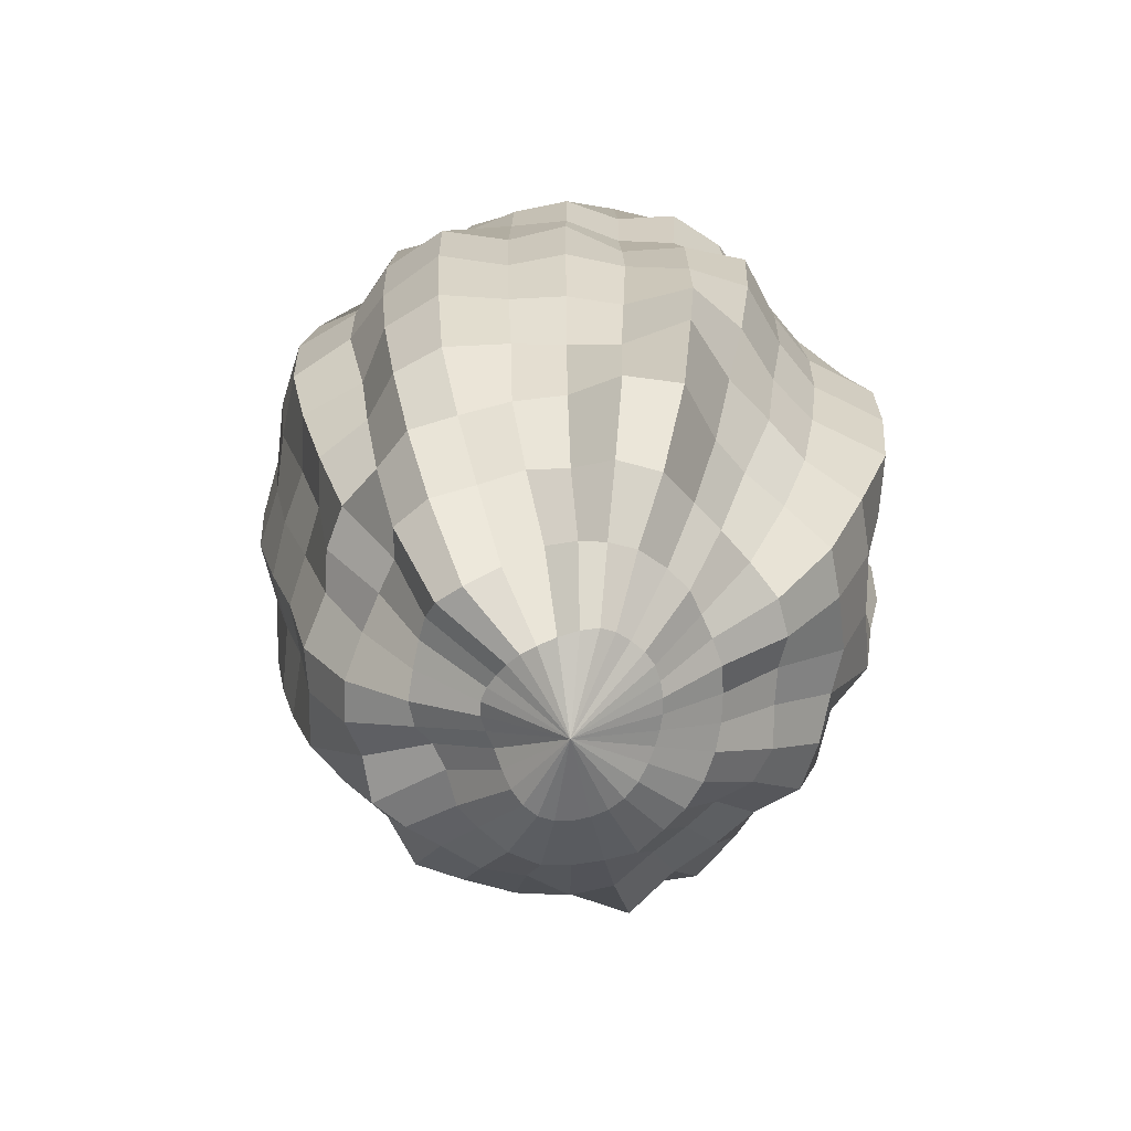
<metadata>
{"format":"obj","ext":"obj","renderer":"f3d","projection":"perspective","resolution":1024,"background":"white","views":[{"elev":-69.1,"azim":157.8,"up":"+Y"}]}
</metadata>
<code>
o Sphere
v -0.1569 1.212 -0.3453
v -0.2182 1.213 -0.3475
v -0.2775 1.211 -0.3502
v -0.3404 1.196 -0.3483
v -0.4195 1.167 -0.3452
v -0.4381 1.053 -0.3463
v -0.4646 0.9511 -0.3463
v -0.475 0.8428 -0.3466
v -0.4701 0.7324 -0.347
v -0.4527 0.6241 -0.3462
v -0.4433 0.504 -0.3452
v -0.4133 0.379 -0.348
v -0.3455 0.2994 -0.3528
v -0.2697 0.2289 -0.3532
v -0.1933 0.1721 -0.3583
v -0.1567 1.211 -0.3581
v -0.2165 1.211 -0.374
v -0.2755 1.209 -0.3878
v -0.3404 1.199 -0.3972
v -0.422 1.186 -0.4123
v -0.4349 1.054 -0.4139
v -0.466 0.9542 -0.4207
v -0.5021 0.8439 -0.4291
v -0.4956 0.724 -0.4279
v -0.4741 0.6127 -0.4238
v -0.4564 0.4866 -0.4186
v -0.4013 0.3839 -0.4096
v -0.33 0.3197 -0.3954
v -0.2639 0.2382 -0.3845
v -0.1912 0.1742 -0.3768
v -0.1541 1.211 -0.3706
v -0.2112 1.21 -0.399
v -0.2676 1.208 -0.4238
v -0.3285 1.204 -0.4454
v -0.4036 1.188 -0.4749
v -0.3928 1.048 -0.4699
v -0.4116 0.9461 -0.476
v -0.4172 0.8414 -0.4778
v -0.4256 0.7342 -0.4817
v -0.4166 0.6254 -0.478
v -0.4266 0.4929 -0.4807
v -0.3896 0.3745 -0.4684
v -0.3159 0.3225 -0.4381
v -0.2529 0.2442 -0.4154
v -0.1867 0.1741 -0.3954
v -0.1492 1.21 -0.382
v -0.2 1.208 -0.4218
v -0.2515 1.206 -0.457
v -0.3072 1.204 -0.4889
v -0.3689 1.18 -0.5296
v -0.3812 1.052 -0.5367
v -0.4163 0.9555 -0.5598
v -0.4317 0.8438 -0.5697
v -0.4302 0.7238 -0.5692
v -0.4194 0.6081 -0.5629
v -0.3983 0.4924 -0.5505
v -0.3576 0.3716 -0.526
v -0.304 0.2943 -0.4868
v -0.2384 0.241 -0.4468
v -0.1794 0.1737 -0.4136
v -0.1424 1.21 -0.3919
v -0.1848 1.207 -0.4417
v -0.2288 1.203 -0.4849
v -0.2775 1.203 -0.53
v -0.3307 1.181 -0.5791
v -0.3482 1.062 -0.5964
v -0.3826 0.9619 -0.6307
v -0.4017 0.845 -0.6518
v -0.4 0.7234 -0.6516
v -0.3913 0.5969 -0.643
v -0.36 0.4834 -0.612
v -0.3247 0.3708 -0.577
v -0.2745 0.2891 -0.5263
v -0.2165 0.2459 -0.4703
v -0.1692 0.1736 -0.4307
v -0.1337 1.209 -0.4002
v -0.1665 1.205 -0.4579
v -0.2 1.2 -0.5087
v -0.2373 1.202 -0.5591
v -0.2824 1.185 -0.6233
v -0.2909 1.058 -0.6362
v -0.3028 0.9524 -0.6541
v -0.3069 0.8428 -0.6601
v -0.3046 0.7315 -0.6571
v -0.2965 0.6227 -0.6437
v -0.2834 0.5062 -0.6248
v -0.2626 0.4078 -0.5925
v -0.232 0.3062 -0.5481
v -0.1931 0.2388 -0.4943
v -0.1564 0.1721 -0.4458
v -0.1235 1.209 -0.4063
v -0.146 1.204 -0.4701
v -0.1664 1.198 -0.5287
v -0.193 1.198 -0.5836
v -0.2242 1.188 -0.6548
v -0.2327 1.058 -0.6732
v -0.2389 0.9524 -0.6883
v -0.2421 0.8426 -0.6963
v -0.2411 0.7311 -0.6921
v -0.2324 0.6248 -0.672
v -0.2257 0.5113 -0.6527
v -0.2065 0.4165 -0.6098
v -0.1886 0.3132 -0.5683
v -0.1671 0.2233 -0.5208
v -0.1404 0.1705 -0.4566
v -0.1121 1.208 -0.4101
v -0.1235 1.203 -0.4777
v -0.1328 1.195 -0.5426
v -0.1451 1.194 -0.5999
v -0.1609 1.181 -0.672
v -0.1706 1.061 -0.7122
v -0.1708 0.9535 -0.7164
v -0.1764 0.8432 -0.7511
v -0.1737 0.7224 -0.7455
v -0.1688 0.611 -0.7191
v -0.1628 0.5108 -0.6809
v -0.157 0.398 -0.6385
v -0.1471 0.3053 -0.5894
v -0.135 0.2241 -0.5346
v -0.1212 0.1692 -0.4632
v -0.1001 1.208 -0.4114
v -0.09932 1.202 -0.4805
v -0.09576 1.194 -0.5485
v -0.09626 1.189 -0.6032
v -0.0969 1.186 -0.6893
v -0.09768 1.062 -0.7262
v -0.09729 0.9516 -0.714
v -0.09853 0.8428 -0.7367
v -0.09865 0.7264 -0.7381
v -0.09501 0.6065 -0.7443
v -0.08974 0.4872 -0.7352
v -0.09213 0.356 -0.6967
v -0.09493 0.2622 -0.6215
v -0.09671 0.2182 -0.5446
v -0.1018 0.163 -0.4686
v -0.08795 1.208 -0.4101
v -0.07514 1.202 -0.4777
v -0.06012 1.195 -0.544
v -0.04747 1.191 -0.5988
v -0.03093 1.183 -0.6799
v -0.02919 1.059 -0.6943
v -0.02899 0.9492 -0.6901
v -0.02702 0.8423 -0.7016
v -0.02518 0.7333 -0.7093
v -0.02919 0.6274 -0.6889
v -0.03198 0.5187 -0.6703
v -0.02852 0.3795 -0.6731
v -0.04301 0.2694 -0.613
v -0.06267 0.2139 -0.5415
v -0.08329 0.1562 -0.4692
v -0.07638 1.208 -0.4062
v -0.05249 1.203 -0.4691
v -0.02619 1.197 -0.5329
v 3.9e-05 1.195 -0.585
v 0.03111 1.184 -0.657
v 0.04453 1.061 -0.6902
v 0.04423 0.9524 -0.6883
v 0.05203 0.8426 -0.7049
v 0.04858 0.7306 -0.6966
v 0.03817 0.6244 -0.6735
v 0.02563 0.5271 -0.6432
v 0.01523 0.4101 -0.6207
v -0.008352 0.3158 -0.5715
v -0.03466 0.2239 -0.5277
v -0.06359 0.1503 -0.4608
v -0.0661 1.209 -0.4
v -0.03196 1.204 -0.4558
v 0.005352 1.2 -0.5127
v 0.04259 1.199 -0.5625
v 0.0893 1.188 -0.6251
v 0.105 1.061 -0.6499
v 0.1083 0.9525 -0.6543
v 0.1127 0.8428 -0.6608
v 0.1093 0.7324 -0.6562
v 0.1007 0.6227 -0.6446
v 0.08719 0.5145 -0.6239
v 0.07052 0.406 -0.5915
v 0.03573 0.3202 -0.55
v -0.007497 0.2537 -0.4982
v -0.04428 0.148 -0.4455
v -0.0575 1.209 -0.3916
v -0.01421 1.206 -0.4396
v 0.0316 1.204 -0.4866
v 0.07969 1.206 -0.5295
v 0.1432 1.188 -0.5824
v 0.1553 1.06 -0.5987
v 0.1699 0.954 -0.6146
v 0.195 0.842 -0.6402
v 0.1927 0.7211 -0.6384
v 0.1809 0.6057 -0.6225
v 0.1612 0.49 -0.5968
v 0.1213 0.401 -0.5548
v 0.07934 0.3137 -0.5154
v 0.03027 0.224 -0.4695
v -0.02833 0.1501 -0.4276
v -0.05057 1.209 -0.3815
v 0.000735 1.208 -0.4196
v 0.05051 1.207 -0.4543
v 0.1076 1.205 -0.4882
v 0.1787 1.179 -0.5272
v 0.1995 1.054 -0.5446
v 0.2349 0.958 -0.5653
v 0.2431 0.8442 -0.5682
v 0.2377 0.7308 -0.562
v 0.2257 0.6144 -0.5585
v 0.2014 0.495 -0.5454
v 0.1677 0.3946 -0.5192
v 0.1246 0.2934 -0.4879
v 0.0633 0.1965 -0.443
v -0.01666 0.1564 -0.4089
v -0.04517 1.21 -0.3701
v 0.0123 1.21 -0.3961
v 0.06492 1.21 -0.42
v 0.1239 1.199 -0.4419
v 0.2004 1.17 -0.4692
v 0.2289 1.061 -0.4807
v 0.2406 0.9497 -0.4872
v 0.259 0.8432 -0.4962
v 0.2558 0.7319 -0.4952
v 0.2253 0.6274 -0.4801
v 0.2079 0.5234 -0.4723
v 0.1825 0.4149 -0.4571
v 0.1486 0.2946 -0.4417
v 0.08292 0.2026 -0.412
v -0.008892 0.1638 -0.3901
v -0.04153 1.21 -0.3577
v 0.01961 1.212 -0.371
v 0.07649 1.212 -0.3847
v 0.1365 1.193 -0.395
v 0.2164 1.169 -0.4094
v 0.2388 1.055 -0.4141
v 0.2957 0.962 -0.4279
v 0.3111 0.8449 -0.4274
v 0.3047 0.7215 -0.4256
v 0.2786 0.6072 -0.4209
v 0.2447 0.5027 -0.4144
v 0.2039 0.3956 -0.407
v 0.13 0.3411 -0.3898
v 0.08392 0.2337 -0.3804
v -0.004281 0.1731 -0.3708
v -0.04012 1.211 -0.3447
v 0.0216 1.214 -0.3452
v 0.07931 1.213 -0.3472
v 0.1408 1.193 -0.3473
v 0.2305 1.18 -0.3459
v 0.2469 1.057 -0.3466
v 0.2987 0.9649 -0.347
v 0.3044 0.8451 -0.3454
v 0.2905 0.7293 -0.3456
v 0.2537 0.6265 -0.3464
v 0.2229 0.5243 -0.3476
v 0.2019 0.3998 -0.3495
v 0.1322 0.3376 -0.3464
v 0.07924 0.2479 -0.3474
v -0.000924 0.178 -0.3516
v -0.04081 1.212 -0.3317
v 0.01897 1.217 -0.3193
v 0.07673 1.212 -0.3091
v 0.1386 1.196 -0.2977
v 0.2234 1.178 -0.2814
v 0.2343 1.054 -0.2803
v 0.2741 0.9568 -0.2712
v 0.2832 0.8435 -0.2701
v 0.2724 0.7313 -0.2732
v 0.2517 0.6235 -0.2777
v 0.217 0.5267 -0.2838
v 0.1837 0.4151 -0.2929
v 0.1343 0.3197 -0.3024
v 0.07354 0.2399 -0.3155
v -0.001013 0.1813 -0.3323
v -0.0435 1.212 -0.3191
v 0.01324 1.218 -0.2942
v 0.06767 1.21 -0.2718
v 0.1273 1.199 -0.249
v 0.2076 1.181 -0.22
v 0.2218 1.062 -0.2142
v 0.2586 0.9582 -0.2013
v 0.2755 0.844 -0.1941
v 0.2671 0.7266 -0.1962
v 0.2415 0.6177 -0.2076
v 0.2125 0.5191 -0.2195
v 0.1846 0.3907 -0.229
v 0.1335 0.2969 -0.2492
v 0.06609 0.2261 -0.2838
v -0.007779 0.1861 -0.3143
v -0.04806 1.213 -0.3073
v 0.003492 1.218 -0.2708
v 0.05304 1.208 -0.2363
v 0.109 1.202 -0.2035
v 0.1879 1.193 -0.1581
v 0.2046 1.075 -0.1452
v 0.2103 0.9525 -0.141
v 0.2224 0.8429 -0.1318
v 0.221 0.7294 -0.1311
v 0.2011 0.6221 -0.1468
v 0.1779 0.5218 -0.1628
v 0.16 0.3924 -0.1785
v 0.1174 0.2844 -0.2073
v 0.04791 0.2302 -0.2563
v -0.02015 0.1892 -0.2986
v -0.05443 1.214 -0.2972
v -0.0104 1.217 -0.2503
v 0.03275 1.207 -0.2055
v 0.08104 1.206 -0.1634
v 0.149 1.196 -0.1015
v 0.1598 1.072 -0.09069
v 0.165 0.9526 -0.08439
v 0.1876 0.8409 -0.06436
v 0.1927 0.7219 -0.0579
v 0.1774 0.6081 -0.07156
v 0.1597 0.5028 -0.09028
v 0.135 0.3824 -0.118
v 0.08314 0.2926 -0.1717
v 0.01972 0.253 -0.2343
v -0.03557 0.1855 -0.2845
v -0.06278 1.214 -0.289
v -0.02738 1.218 -0.2329
v 0.007887 1.209 -0.1814
v 0.04413 1.204 -0.1302
v 0.09446 1.192 -0.05907
v 0.1031 1.071 -0.04714
v 0.08916 0.9489 -0.06509
v 0.09542 0.8416 -0.06435
v 0.09447 0.7368 -0.06935
v 0.08746 0.6312 -0.07835
v 0.08627 0.5178 -0.07856
v 0.079 0.3858 -0.08791
v 0.05367 0.2755 -0.1286
v -0.005207 0.2514 -0.211
v -0.05012 0.1687 -0.272
v -0.09373 0.1047 -0.3609
v -0.0729 1.215 -0.2828
v -0.04734 1.219 -0.2203
v -0.02319 1.213 -0.1633
v 0.001176 1.198 -0.1073
v 0.0335 1.189 -0.03175
v 0.04021 1.069 -0.01379
v 0.04209 0.9521 -0.007929
v 0.04684 0.8428 0.001646
v 0.04406 0.7333 -0.00508
v 0.0339 0.6286 -0.02866
v 0.02451 0.5154 -0.05004
v 0.01895 0.3863 -0.0648
v 0.006638 0.2862 -0.1097
v -0.02885 0.2239 -0.1866
v -0.06526 0.1503 -0.2622
v -0.0841 1.215 -0.2791
v -0.06966 1.22 -0.2134
v -0.05742 1.218 -0.1503
v -0.04603 1.202 -0.09272
v -0.03149 1.193 -0.01005
v -0.02578 1.073 0.015
v -0.01843 0.9614 0.05517
v -0.01649 0.8425 0.07011
v -0.01846 0.7216 0.06091
v -0.02275 0.6077 0.03527
v -0.02911 0.508 0.002809
v -0.03298 0.3732 -0.02465
v -0.04109 0.298 -0.09653
v -0.05933 0.2168 -0.1741
v -0.08184 0.1367 -0.2556
v -0.09576 1.215 -0.2779
v -0.09282 1.22 -0.2122
v -0.09364 1.218 -0.1468
v -0.09598 1.216 -0.08557
v -0.1001 1.196 -0.002052
v -0.09696 1.072 0.01824
v -0.0964 0.9556 0.03315
v -0.09656 0.8428 0.03775
v -0.09531 0.7275 0.04086
v -0.09511 0.6126 0.03046
v -0.0949 0.5156 -0.006791
v -0.09395 0.3765 -0.02536
v -0.09375 0.2956 -0.08816
v -0.09931 0.2034 -0.1647
v -0.09997 0.1302 -0.2526
v -0.1075 1.215 -0.2793
v -0.1158 1.22 -0.2161
v -0.1295 1.22 -0.1532
v -0.144 1.216 -0.09351
v -0.166 1.193 -0.01189
v -0.1697 1.065 0.00876
v -0.1784 0.9623 0.04973
v -0.1808 0.8449 0.06497
v -0.1799 0.7225 0.06182
v -0.176 0.6057 0.04115
v -0.1711 0.4938 0.01294
v -0.1585 0.379 -0.03113
v -0.1466 0.297 -0.09862
v -0.1378 0.1967 -0.1667
v -0.1193 0.1313 -0.2537
v -0.1187 1.215 -0.2833
v -0.1385 1.22 -0.224
v -0.1636 1.223 -0.1677
v -0.1886 1.214 -0.1123
v -0.2292 1.192 -0.03209
v -0.2389 1.067 -0.008098
v -0.2551 0.9608 0.02949
v -0.2585 0.8432 0.03877
v -0.2581 0.7216 0.03951
v -0.2539 0.6021 0.0258
v -0.2396 0.4903 -0.005963
v -0.2227 0.3796 -0.05388
v -0.1996 0.2816 -0.1016
v -0.1691 0.1962 -0.18
v -0.1381 0.1358 -0.2594
v -0.1288 1.214 -0.2898
v -0.1598 1.22 -0.2363
v -0.1962 1.226 -0.1872
v -0.2303 1.211 -0.1407
v -0.2874 1.195 -0.06324
v -0.2865 1.057 -0.06361
v -0.2993 0.951 -0.04407
v -0.3105 0.845 -0.03064
v -0.3133 0.729 -0.02635
v -0.3174 0.607 -0.02009
v -0.3085 0.4921 -0.0372
v -0.2904 0.3608 -0.066
v -0.2435 0.2891 -0.1288
v -0.2008 0.196 -0.1995
v -0.1552 0.14 -0.2692
v -0.1374 1.214 -0.2985
v -0.1783 1.219 -0.2534
v -0.2244 1.224 -0.2086
v -0.268 1.212 -0.1721
v -0.3336 1.19 -0.1103
v -0.3587 1.063 -0.08821
v -0.3911 0.9688 -0.05808
v -0.4231 0.8475 -0.0304
v -0.4079 0.7213 -0.04692
v -0.3989 0.6068 -0.0636
v -0.3776 0.4878 -0.08253
v -0.3248 0.3882 -0.1252
v -0.2748 0.3167 -0.1731
v -0.2307 0.1948 -0.2228
v -0.1699 0.143 -0.2824
v -0.09847 1.211 -0.3444
v -0.1446 1.214 -0.309
v -0.195 1.218 -0.2727
v -0.2447 1.223 -0.2393
v -0.3002 1.215 -0.209
v -0.3691 1.177 -0.1669
v -0.4088 1.061 -0.1404
v -0.4302 0.9603 -0.1263
v -0.4449 0.8438 -0.1186
v -0.4395 0.7277 -0.123
v -0.4164 0.6196 -0.1373
v -0.4028 0.4986 -0.1463
v -0.3564 0.3909 -0.1765
v -0.2985 0.3207 -0.2155
v -0.2484 0.2032 -0.2555
v -0.1817 0.1473 -0.2995
v -0.1506 1.213 -0.3207
v -0.2078 1.216 -0.2956
v -0.2624 1.221 -0.275
v -0.3201 1.21 -0.2544
v -0.3926 1.169 -0.2253
v -0.4238 1.051 -0.2115
v -0.4399 0.9527 -0.2057
v -0.4518 0.8432 -0.2004
v -0.4448 0.7315 -0.2033
v -0.4228 0.6258 -0.2122
v -0.4044 0.5105 -0.2205
v -0.3817 0.3901 -0.232
v -0.317 0.3217 -0.2581
v -0.2619 0.2083 -0.286
v -0.1896 0.1557 -0.3197
v -0.1549 1.213 -0.333
v -0.2152 1.215 -0.3211
v -0.2746 1.215 -0.3114
v -0.3346 1.203 -0.3009
v -0.4099 1.166 -0.2845
v -0.4325 1.052 -0.2794
v -0.4836 0.9603 -0.2686
v -0.5041 0.8445 -0.2656
v -0.4957 0.724 -0.2686
v -0.4717 0.6098 -0.2733
v -0.4537 0.4964 -0.2762
v -0.4153 0.3737 -0.2872
v -0.3418 0.3028 -0.3047
v -0.2693 0.2169 -0.3195
v -0.1931 0.1658 -0.3395
g Sphere_Sphere_auv
f 1 437 16
f 2 17 18 3
f 2 469 468 1
f 6 473 472 5
f 7 22 23 8
f 9 24 25 10
f 9 476 475 8
f 11 26 27 12
f 13 28 29 14
f 13 480 479 12
f 15 482 481 14
f 16 31 32 17
f 19 34 35 20
f 23 38 39 24
f 25 40 41 26
f 27 42 43 28
f 29 44 45 30
f 30 331 15
f 31 437 46
f 32 47 48 33
f 36 51 52 37
f 39 54 55 40
f 41 56 57 42
f 43 58 59 44
f 46 61 62 47
f 48 63 64 49
f 50 65 66 51
f 53 68 69 54
f 55 70 71 56
f 57 72 73 58
f 59 74 75 60
f 60 331 45
f 61 437 76
f 62 77 78 63
f 64 79 80 65
f 67 82 83 68
f 69 84 85 70
f 73 88 89 74
f 76 91 92 77
f 78 93 94 79
f 80 95 96 81
f 86 101 102 87
f 89 104 105 90
f 90 331 75
f 91 437 106
f 92 107 108 93
f 94 109 110 95
f 96 111 112 97
f 98 113 114 99
f 100 115 116 101
f 102 117 118 103
f 110 125 126 111
f 112 127 128 113
f 114 129 130 115
f 116 131 132 117
f 118 133 134 119
f 120 331 105
f 121 136 137 122
f 123 138 139 124
f 126 141 142 127
f 128 143 144 129
f 130 145 146 131
f 132 147 148 133
f 134 149 150 135
f 139 154 155 140
f 142 157 158 143
f 144 159 160 145
f 148 163 164 149
f 151 437 166
f 152 167 168 153
f 155 170 171 156
f 158 173 174 159
f 161 176 177 162
f 166 181 182 167
f 168 183 184 169
f 171 186 187 172
f 174 189 190 175
f 177 192 193 178
f 180 331 165
f 182 197 198 183
f 185 200 201 186
f 187 202 203 188
f 191 206 207 192
f 194 209 210 195
f 196 437 211
f 199 214 215 200
f 201 216 217 202
f 204 219 220 205
f 208 223 224 209
f 211 226 227 212
f 213 228 229 214
f 215 230 231 216
f 217 232 233 218
f 220 235 236 221
f 222 237 238 223
f 224 239 240 225
f 225 331 210
f 226 437 241
f 233 248 249 234
f 236 251 252 237
f 242 257 258 243
f 244 259 260 245
f 246 261 262 247
f 249 264 265 250
f 253 268 269 254
f 256 271 272 257
f 258 273 274 259
f 260 275 276 261
f 262 277 278 263
f 265 280 281 266
f 267 282 283 268
f 269 284 285 270
f 270 331 255
f 271 437 286
f 272 287 288 273
f 279 294 295 280
f 281 296 297 282
f 283 298 299 284
f 286 301 302 287
f 289 304 305 290
f 291 306 307 292
f 293 308 309 294
f 295 310 311 296
f 297 312 313 298
f 299 314 315 300
f 300 331 285
f 301 437 316
f 302 317 318 303
f 309 324 325 310
f 311 326 327 312
f 313 328 329 314
f 316 332 333 317
f 318 334 335 319
f 320 336 337 321
f 322 338 339 323
f 325 341 342 326
f 327 343 344 328
f 329 345 346 330
f 330 331 315
f 332 437 347
f 335 350 351 336
f 337 352 353 338
f 340 355 356 341
f 342 357 358 343
f 344 359 360 345
f 346 361 331
f 348 363 364 349
f 351 366 367 352
f 354 369 370 355
f 356 371 372 357
f 358 373 374 359
f 360 375 376 361
f 362 377 378 363
f 364 379 380 365
f 367 382 383 368
f 370 385 386 371
f 372 387 388 373
f 374 389 390 375
f 376 391 331
f 377 437 392
f 381 396 397 382
f 383 398 399 384
f 388 403 404 389
f 390 405 406 391
f 393 408 409 394
f 395 410 411 396
f 397 412 413 398
f 399 414 415 400
f 401 416 417 402
f 404 419 420 405
f 407 437 422
f 409 424 425 410
f 411 426 427 412
f 413 428 429 414
f 415 430 431 416
f 417 432 433 418
f 421 436 331
f 422 438 439 423
f 425 441 442 426
f 427 443 444 428
f 429 445 446 430
f 431 447 448 432
f 433 449 450 434
f 435 451 452 436
f 437 468 453
f 439 454 455 440
f 442 457 458 443
f 444 459 460 445
f 446 461 462 447
f 448 463 464 449
f 450 465 466 451
f 455 470 471 456
f 458 473 474 459
f 462 477 478 463
f 467 482 331
f 1 16 17 2
f 1 468 437
f 4 19 20 5
f 4 471 470 3
f 6 21 22 7
f 8 23 24 9
f 8 475 474 7
f 10 25 26 11
f 12 27 28 13
f 14 29 30 15
f 14 481 480 13
f 16 437 31
f 17 32 33 18
f 20 35 36 21
f 22 37 38 23
f 24 39 40 25
f 26 41 42 27
f 28 43 44 29
f 31 46 47 32
f 33 48 49 34
f 38 53 54 39
f 40 55 56 41
f 42 57 58 43
f 44 59 60 45
f 45 331 30
f 46 437 61
f 47 62 63 48
f 49 64 65 50
f 51 66 67 52
f 54 69 70 55
f 58 73 74 59
f 61 76 77 62
f 63 78 79 64
f 65 80 81 66
f 71 86 87 72
f 74 89 90 75
f 75 331 60
f 76 437 91
f 77 92 93 78
f 79 94 95 80
f 81 96 97 82
f 83 98 99 84
f 85 100 101 86
f 87 102 103 88
f 93 108 109 94
f 95 110 111 96
f 97 112 113 98
f 99 114 115 100
f 101 116 117 102
f 103 118 119 104
f 105 331 90
f 106 121 122 107
f 109 124 125 110
f 111 126 127 112
f 113 128 129 114
f 115 130 131 116
f 117 132 133 118
f 119 134 135 120
f 121 437 136
f 122 137 138 123
f 125 140 141 126
f 127 142 143 128
f 129 144 145 130
f 133 148 149 134
f 138 153 154 139
f 143 158 159 144
f 146 161 162 147
f 149 164 165 150
f 150 331 135
f 151 166 167 152
f 154 169 170 155
f 156 171 172 157
f 159 174 175 160
f 163 178 179 164
f 166 437 181
f 167 182 183 168
f 170 185 186 171
f 172 187 188 173
f 176 191 192 177
f 179 194 195 180
f 184 199 200 185
f 186 201 202 187
f 188 203 204 189
f 190 205 206 191
f 192 207 208 193
f 196 211 212 197
f 198 213 214 199
f 200 215 216 201
f 202 217 218 203
f 209 224 225 210
f 210 331 195
f 211 437 226
f 212 227 228 213
f 214 229 230 215
f 216 231 232 217
f 219 234 235 220
f 221 236 237 222
f 223 238 239 224
f 230 245 246 231
f 232 247 248 233
f 235 250 251 236
f 237 252 253 238
f 241 256 257 242
f 243 258 259 244
f 248 263 264 249
f 251 266 267 252
f 254 269 270 255
f 255 331 240
f 256 437 271
f 257 272 273 258
f 259 274 275 260
f 261 276 277 262
f 264 279 280 265
f 268 283 284 269
f 271 286 287 272
f 273 288 289 274
f 275 290 291 276
f 277 292 293 278
f 280 295 296 281
f 282 297 298 283
f 284 299 300 285
f 285 331 270
f 286 437 301
f 287 302 303 288
f 294 309 310 295
f 296 311 312 297
f 298 313 314 299
f 301 316 317 302
f 303 318 319 304
f 305 320 321 306
f 307 322 323 308
f 310 325 326 311
f 312 327 328 313
f 314 329 330 315
f 315 331 300
f 316 437 332
f 317 333 334 318
f 319 335 336 320
f 321 337 338 322
f 324 340 341 325
f 326 342 343 327
f 328 344 345 329
f 330 346 331
f 331 482 15
f 334 349 350 335
f 336 351 352 337
f 339 354 355 340
f 341 356 357 342
f 343 358 359 344
f 345 360 361 346
f 347 362 363 348
f 350 365 366 351
f 352 367 368 353
f 355 370 371 356
f 357 372 373 358
f 359 374 375 360
f 361 376 331
f 362 437 377
f 366 381 382 367
f 368 383 384 369
f 371 386 387 372
f 373 388 389 374
f 375 390 391 376
f 378 393 394 379
f 380 395 396 381
f 382 397 398 383
f 384 399 400 385
f 389 404 405 390
f 391 406 331
f 392 407 408 393
f 394 409 410 395
f 396 411 412 397
f 398 413 414 399
f 400 415 416 401
f 402 417 418 403
f 405 420 421 406
f 408 423 424 409
f 410 425 426 411
f 412 427 428 413
f 414 429 430 415
f 416 431 432 417
f 419 434 435 420
f 424 440 441 425
f 426 442 443 427
f 428 444 445 429
f 430 446 447 431
f 432 448 449 433
f 436 452 331
f 437 438 422
f 438 453 454 439
f 443 458 459 444
f 445 460 461 446
f 447 462 463 448
f 449 464 465 450
f 454 469 470 455
f 456 471 472 457
f 461 476 477 462
f 463 478 479 464
f 466 481 482 467
f 3 470 469 2
f 5 20 21 6
f 5 472 471 4
f 7 474 473 6
f 11 478 477 10
f 18 33 34 19
f 21 36 37 22
f 34 49 50 35
f 52 67 68 53
f 56 71 72 57
f 66 81 82 67
f 68 83 84 69
f 70 85 86 71
f 72 87 88 73
f 82 97 98 83
f 84 99 100 85
f 88 103 104 89
f 91 106 107 92
f 104 119 120 105
f 106 437 121
f 107 122 123 108
f 124 139 140 125
f 131 146 147 132
f 135 331 120
f 136 151 152 137
f 140 155 156 141
f 145 160 161 146
f 147 162 163 148
f 153 168 169 154
f 157 172 173 158
f 164 179 180 165
f 165 331 150
f 169 184 185 170
f 173 188 189 174
f 175 190 191 176
f 181 437 196
f 183 198 199 184
f 189 204 205 190
f 193 208 209 194
f 195 331 180
f 197 212 213 198
f 205 220 221 206
f 207 222 223 208
f 218 233 234 219
f 226 241 242 227
f 229 244 245 230
f 231 246 247 232
f 234 249 250 235
f 239 254 255 240
f 240 331 225
f 241 437 256
f 245 260 261 246
f 247 262 263 248
f 250 265 266 251
f 252 267 268 253
f 263 278 279 264
f 266 281 282 267
f 274 289 290 275
f 276 291 292 277
f 288 303 304 289
f 290 305 306 291
f 292 307 308 293
f 304 319 320 305
f 306 321 322 307
f 308 323 324 309
f 332 347 348 333
f 338 353 354 339
f 347 437 362
f 349 364 365 350
f 363 378 379 364
f 365 380 381 366
f 369 384 385 370
f 377 392 393 378
f 379 394 395 380
f 385 400 401 386
f 387 402 403 388
f 392 437 407
f 406 421 331
f 407 422 423 408
f 418 433 434 419
f 420 435 436 421
f 423 439 440 424
f 434 450 451 435
f 437 453 438
f 440 455 456 441
f 451 466 467 452
f 453 468 469 454
f 457 472 473 458
f 460 475 476 461
f 465 480 481 466
f 3 18 19 4
f 10 477 476 9
f 12 479 478 11
f 35 50 51 36
f 37 52 53 38
f 108 123 124 109
f 136 437 151
f 137 152 153 138
f 141 156 157 142
f 160 175 176 161
f 162 177 178 163
f 178 193 194 179
f 181 196 197 182
f 203 218 219 204
f 206 221 222 207
f 228 243 244 229
f 238 253 254 239
f 278 293 294 279
f 323 339 340 324
f 333 348 349 334
f 353 368 369 354
f 386 401 402 387
f 403 418 419 404
f 441 456 457 442
f 452 467 331
f 459 474 475 460
f 464 479 480 465
f 227 242 243 228

</code>
